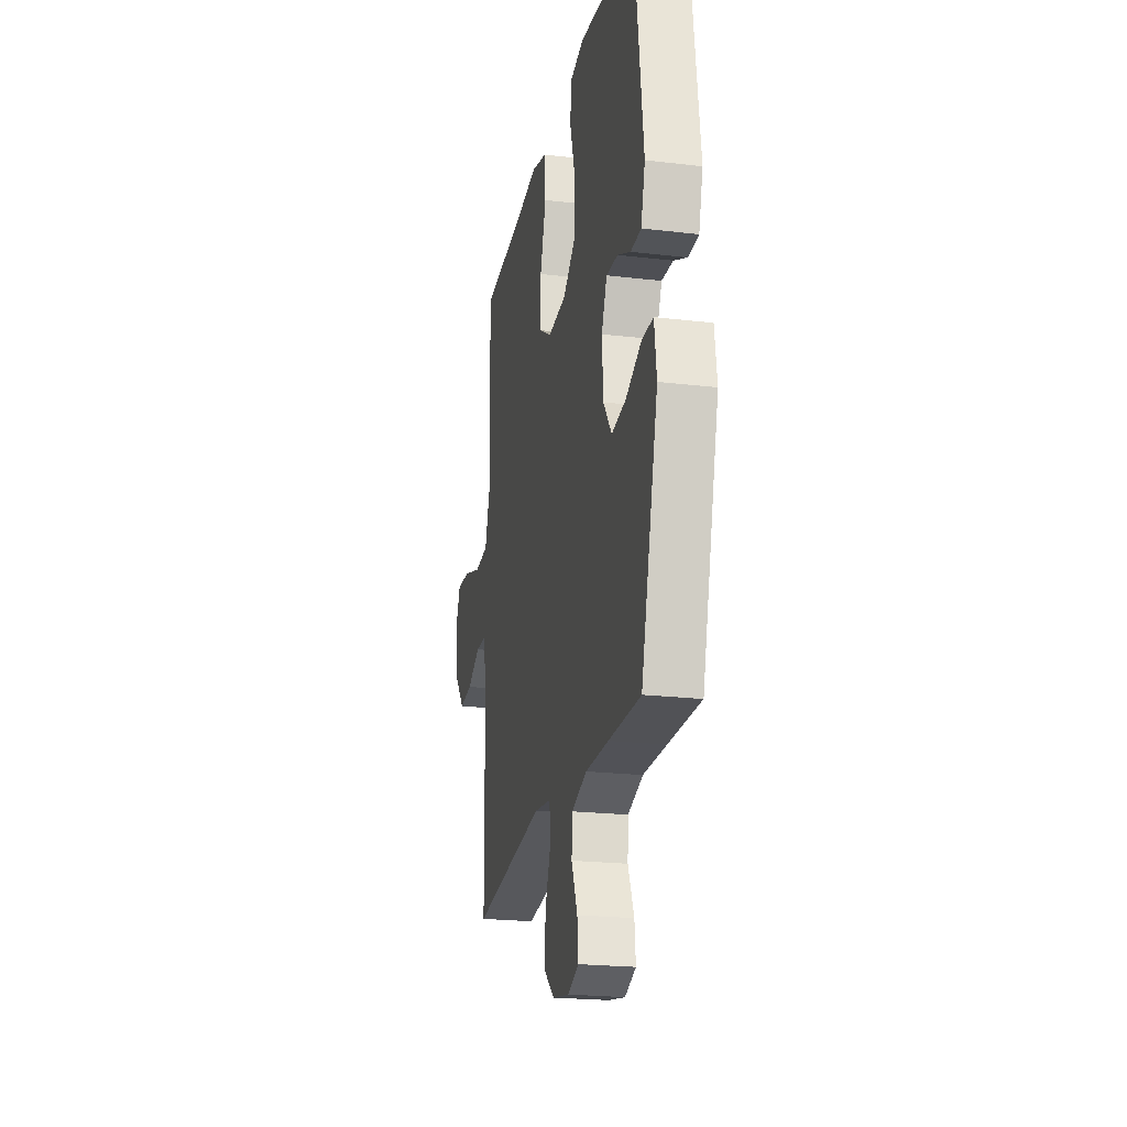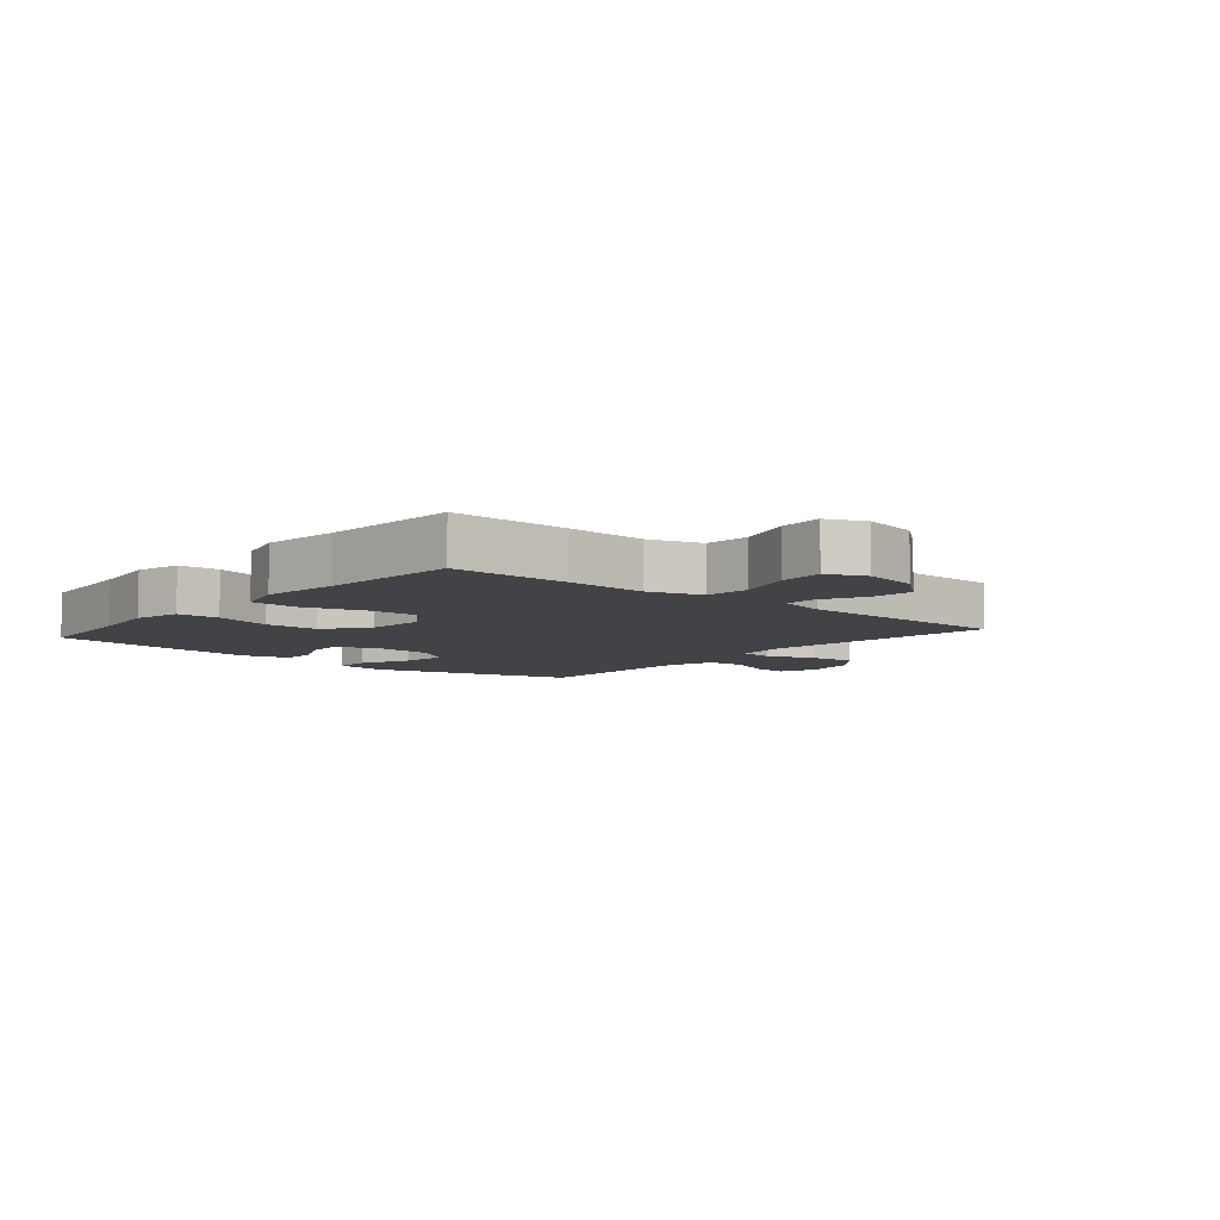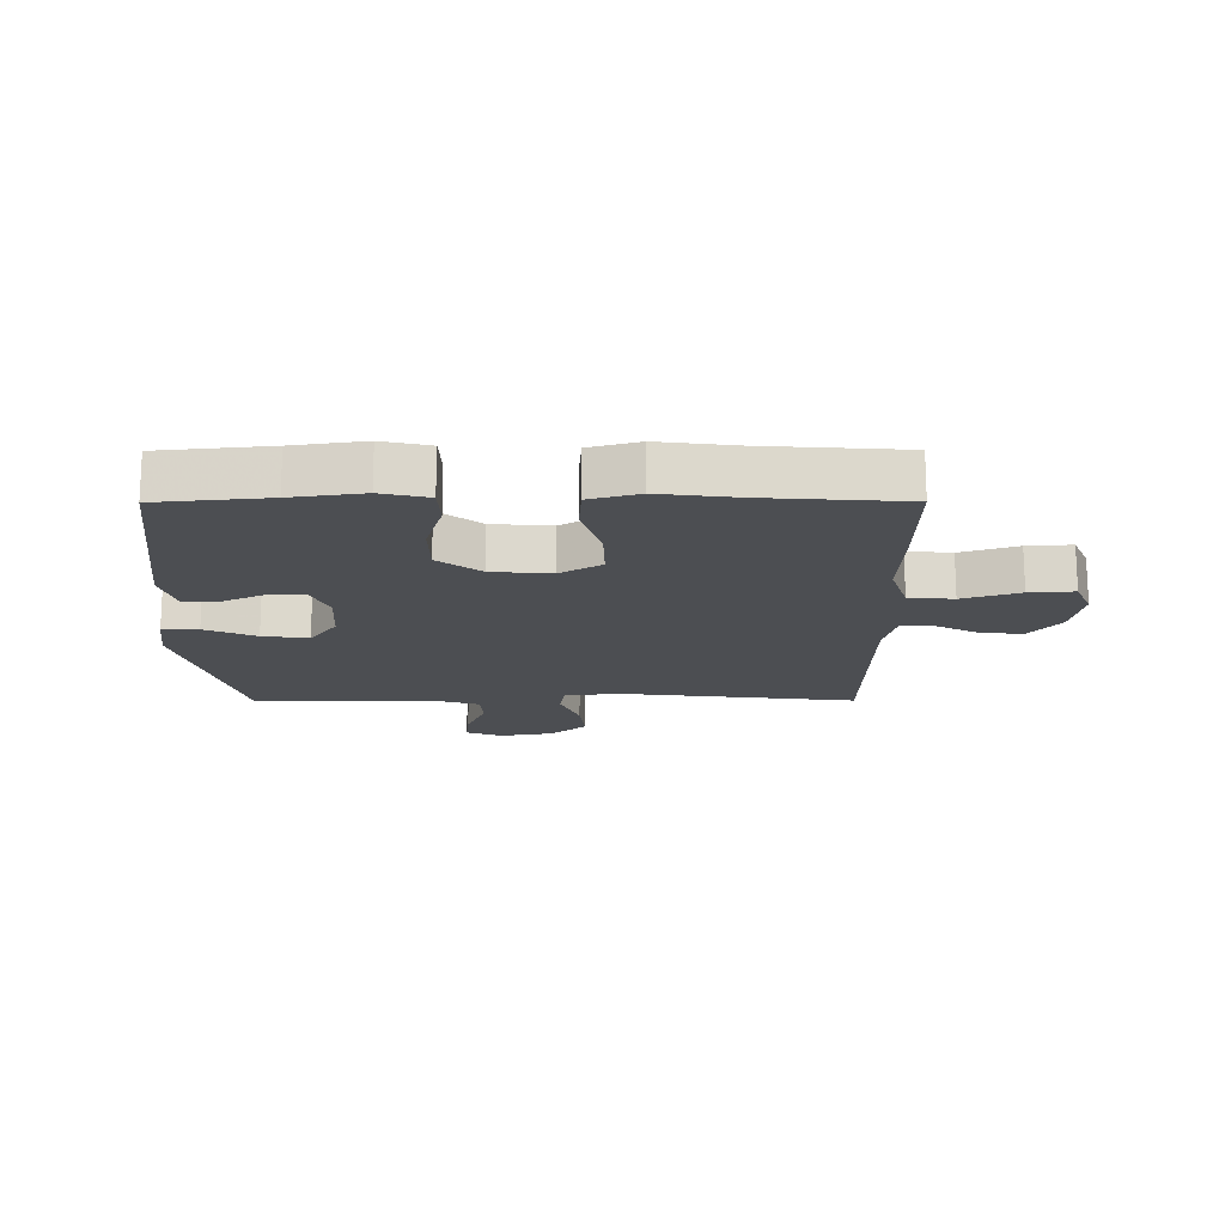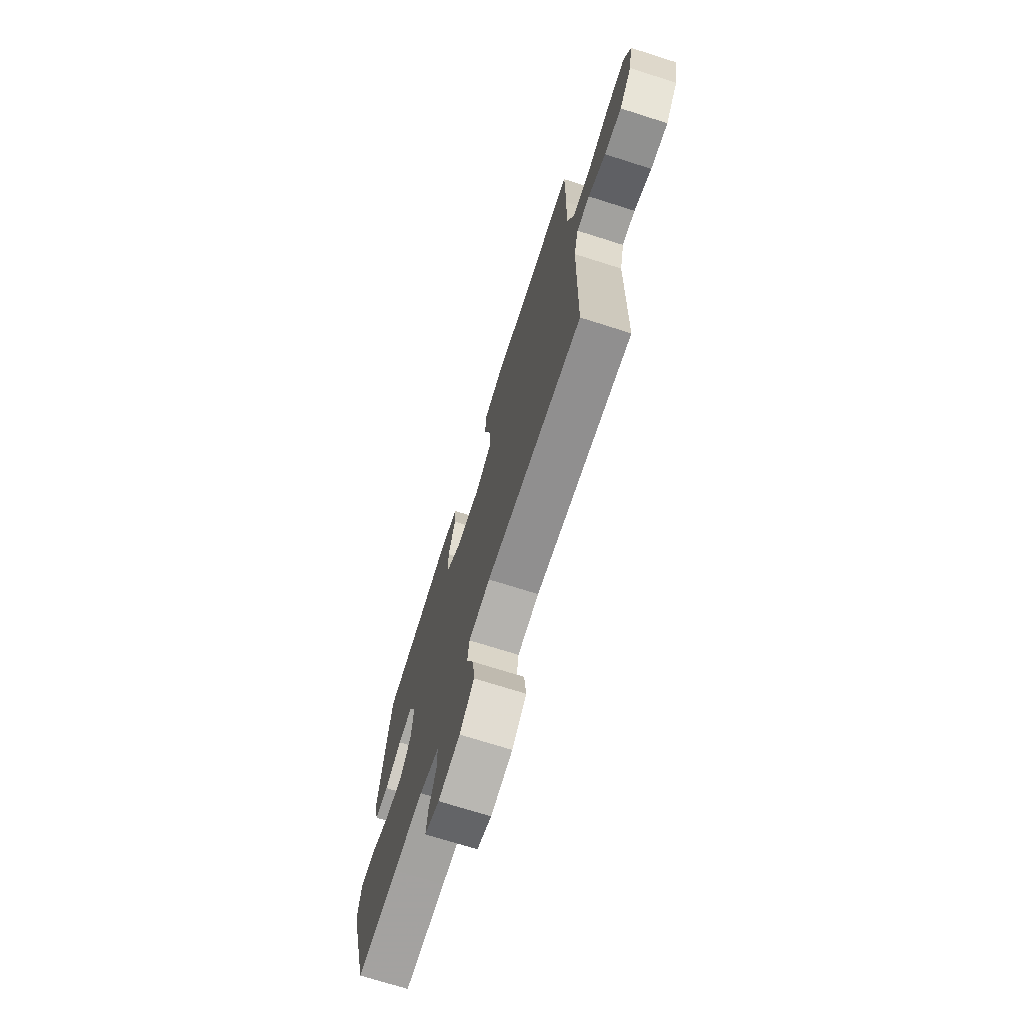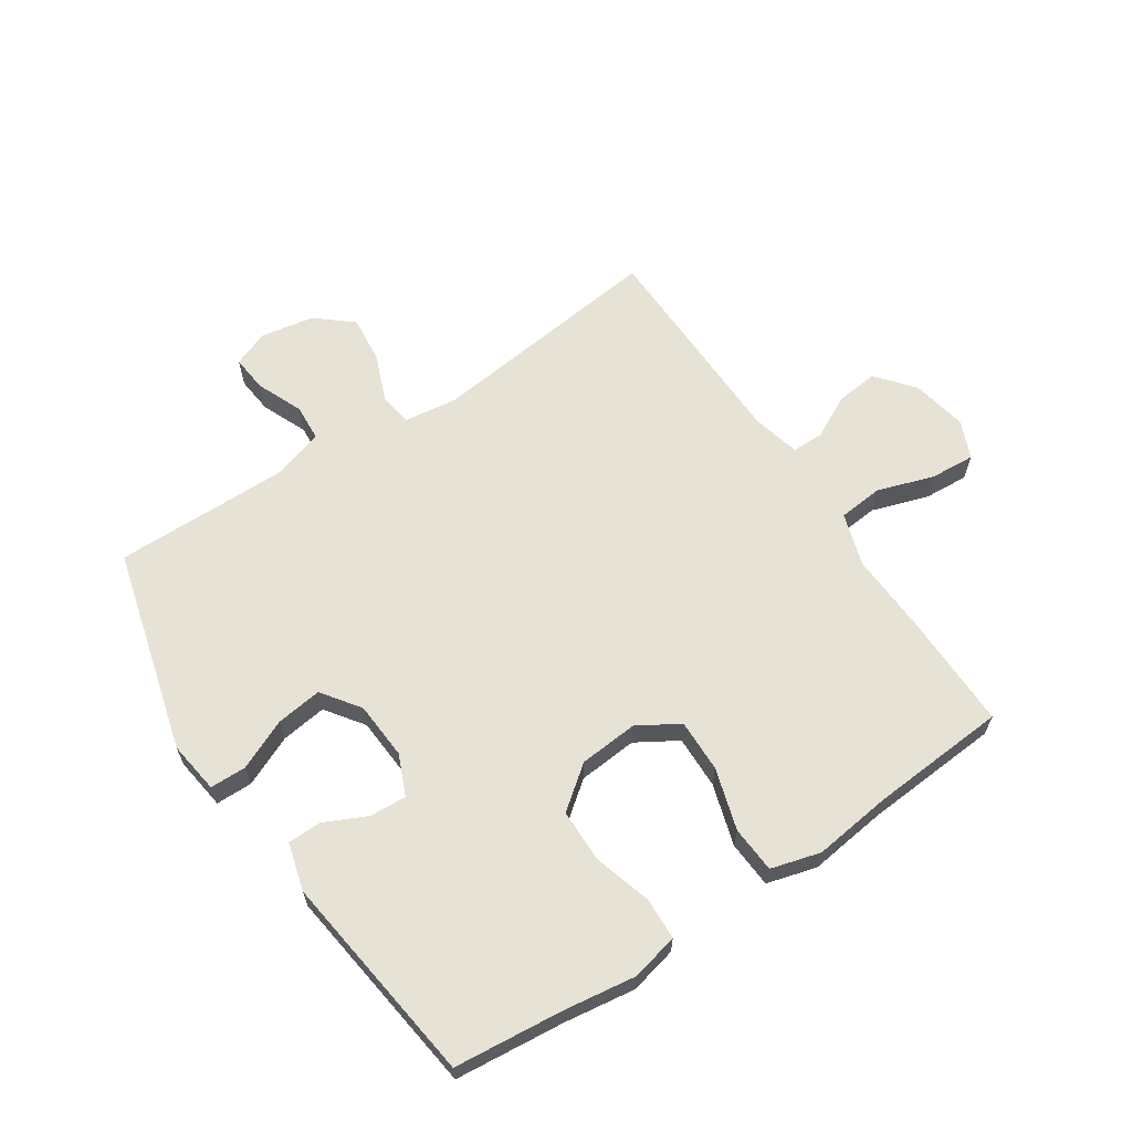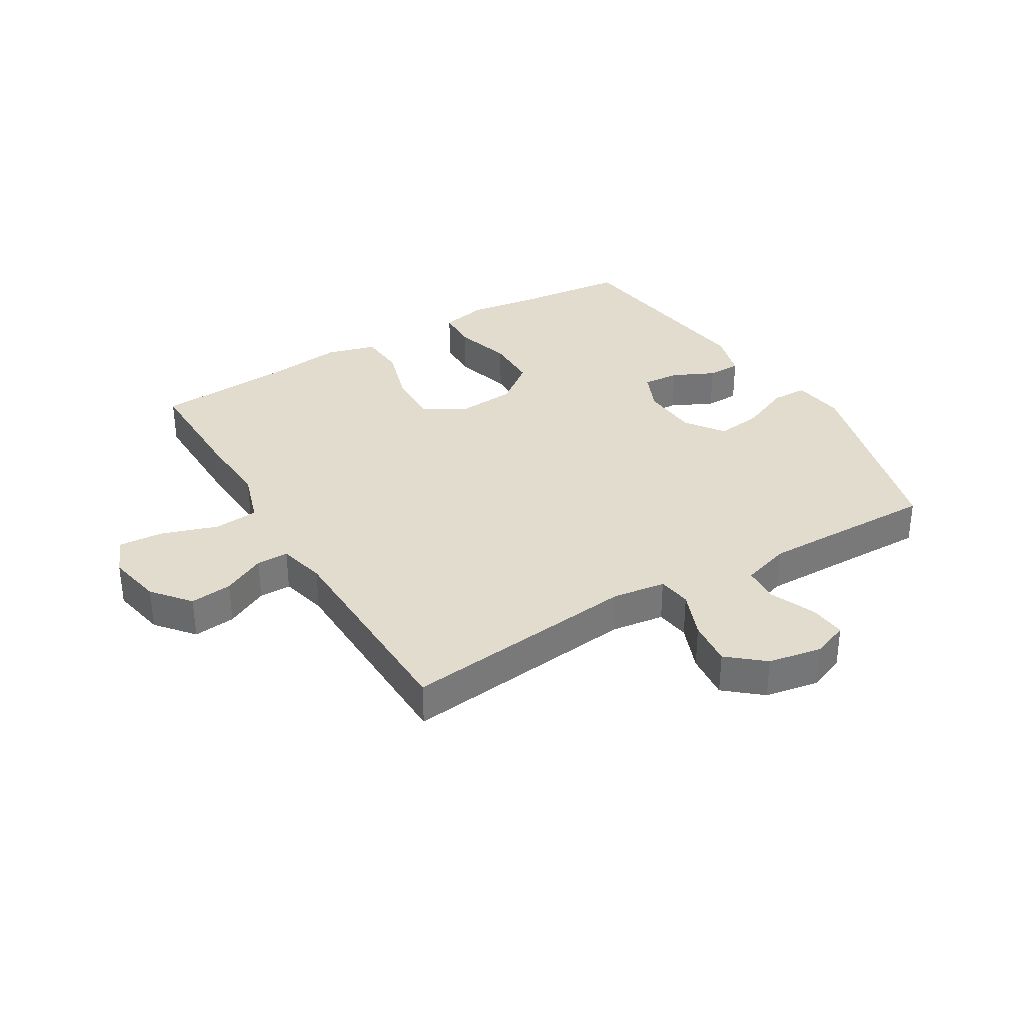
<metadata>
{"format":"obj","ext":"obj","renderer":"f3d","projection":"perspective","resolution":1024,"background":"white","views":[{"elev":-22.0,"azim":-101.6,"up":"+Z"},{"elev":-7.1,"azim":49.6,"up":"+Y"},{"elev":-16.7,"azim":0.2,"up":"+Y"},{"elev":-72.0,"azim":72.4,"up":"+Z"},{"elev":63.4,"azim":-33.6,"up":"+Y"},{"elev":34.1,"azim":149.1,"up":"+Y"}]}
</metadata>
<code>
v -0.5 0.07 -0.5
v -0.591 0.07 -0.162
v -0.579 0.07 -0.075
v -0.519 0.07 -0.074
v -0.435 0.07 -0.111
v -0.359 0.07 -0.121
v -0.314 0.07 -0.058
v -0.308 0.07 0.038
v -0.337 0.07 0.105
v -0.398 0.07 0.101
v -0.468 0.07 0.068
v -0.524 0.07 0.069
v -0.546 0.07 0.148
v -0.5 0.07 0.5
v -0.318 0.07 0.518
v -0.2 0.07 0.535
v -0.122 0.07 0.517
v -0.119 0.07 0.448
v -0.147 0.07 0.352
v -0.146 0.07 0.263
v -0.076 0.07 0.209
v 0.022 0.07 0.201
v 0.09 0.07 0.242
v 0.088 0.07 0.33
v 0.057 0.07 0.432
v 0.062 0.07 0.509
v 0.144 0.07 0.532
v 0.271 0.07 0.516
v 0.5 0.07 0.5
v 0.498 0.07 0.306
v 0.492 0.07 0.173
v 0.52 0.07 0.085
v 0.594 0.07 0.078
v 0.688 0.07 0.109
v 0.762 0.07 0.114
v 0.789 0.07 0.051
v 0.771 0.07 -0.041
v 0.72 0.07 -0.103
v 0.65 0.07 -0.095
v 0.579 0.07 -0.059
v 0.526 0.07 -0.059
v 0.507 0.07 -0.138
v 0.5 0.07 -0.5
v 0.106 0.07 -0.454
v 0.018 0.07 -0.466
v 0.01 0.07 -0.522
v 0.041 0.07 -0.601
v 0.049 0.07 -0.678
v -0.01 0.07 -0.728
v -0.099 0.07 -0.744
v -0.159 0.07 -0.721
v -0.153 0.07 -0.66
v -0.121 0.07 -0.584
v -0.125 0.07 -0.523
v -0.206 0.07 -0.497
v -0.329 0.07 -0.498
v -0.5 0 -0.5
v -0.591 0 -0.162
v -0.579 0 -0.075
v -0.519 0 -0.074
v -0.435 0 -0.111
v -0.359 0 -0.121
v -0.314 0 -0.058
v -0.308 0 0.038
v -0.337 0 0.105
v -0.398 0 0.101
v -0.468 0 0.068
v -0.524 0 0.069
v -0.546 0 0.148
v -0.5 0 0.5
v -0.318 0 0.518
v -0.2 0 0.535
v -0.122 0 0.517
v -0.119 0 0.448
v -0.147 0 0.352
v -0.146 0 0.263
v -0.076 0 0.209
v 0.022 0 0.201
v 0.09 0 0.242
v 0.088 0 0.33
v 0.057 0 0.432
v 0.062 0 0.509
v 0.144 0 0.532
v 0.271 0 0.516
v 0.5 0 0.5
v 0.498 0 0.306
v 0.492 0 0.173
v 0.52 0 0.085
v 0.594 0 0.078
v 0.688 0 0.109
v 0.762 0 0.114
v 0.789 0 0.051
v 0.771 0 -0.041
v 0.72 0 -0.103
v 0.65 0 -0.095
v 0.579 0 -0.059
v 0.526 0 -0.059
v 0.507 0 -0.138
v 0.5 0 -0.5
v 0.106 0 -0.454
v 0.018 0 -0.466
v 0.01 0 -0.522
v 0.041 0 -0.601
v 0.049 0 -0.678
v -0.01 0 -0.728
v -0.099 0 -0.744
v -0.159 0 -0.721
v -0.153 0 -0.66
v -0.121 0 -0.584
v -0.125 0 -0.523
v -0.206 0 -0.497
v -0.329 0 -0.498
f 51 52 53
f 50 51 53
f 49 50 53
f 48 49 53
f 47 48 53
f 46 47 53
f 45 46 53 54
f 42 43 44
f 41 42 44 45
f 38 39 40
f 37 38 40
f 36 37 40
f 35 36 40
f 34 35 40
f 33 34 40
f 32 33 40 41
f 45 54 55
f 41 45 55
f 32 41 55
f 31 32 55
f 26 27 28
f 25 26 28
f 24 25 28
f 29 30 31
f 28 29 31
f 24 28 31
f 23 24 31
f 17 18 19
f 16 17 19
f 15 16 19
f 15 19 20
f 14 15 20
f 13 14 20
f 12 13 20
f 11 12 20
f 10 11 20
f 9 10 20 21
f 3 4 5
f 2 3 5
f 1 2 5
f 56 1 5
f 56 5 6
f 56 6 7
f 55 56 7
f 31 55 7
f 23 31 7
f 22 23 7
f 8 9 21 22
f 7 8 22
f 109 108 107
f 109 107 106
f 109 106 105
f 109 105 104
f 109 104 103
f 109 103 102
f 110 109 102 101
f 100 99 98
f 101 100 98 97
f 96 95 94
f 96 94 93
f 96 93 92
f 96 92 91
f 96 91 90
f 96 90 89
f 97 96 89 88
f 111 110 101
f 111 101 97
f 111 97 88
f 111 88 87
f 84 83 82
f 84 82 81
f 84 81 80
f 87 86 85
f 87 85 84
f 87 84 80
f 87 80 79
f 75 74 73
f 75 73 72
f 75 72 71
f 76 75 71
f 76 71 70
f 76 70 69
f 76 69 68
f 76 68 67
f 76 67 66
f 77 76 66 65
f 61 60 59
f 61 59 58
f 61 58 57
f 61 57 112
f 62 61 112
f 63 62 112
f 63 112 111
f 63 111 87
f 63 87 79
f 63 79 78
f 78 77 65 64
f 78 64 63
f 1 57 58 2
f 2 58 59 3
f 3 59 60 4
f 4 60 61 5
f 5 61 62 6
f 6 62 63 7
f 7 63 64 8
f 8 64 65 9
f 9 65 66 10
f 10 66 67 11
f 11 67 68 12
f 12 68 69 13
f 13 69 70 14
f 14 70 71 15
f 15 71 72 16
f 16 72 73 17
f 17 73 74 18
f 18 74 75 19
f 19 75 76 20
f 20 76 77 21
f 21 77 78 22
f 22 78 79 23
f 23 79 80 24
f 24 80 81 25
f 25 81 82 26
f 26 82 83 27
f 27 83 84 28
f 28 84 85 29
f 29 85 86 30
f 30 86 87 31
f 31 87 88 32
f 32 88 89 33
f 33 89 90 34
f 34 90 91 35
f 35 91 92 36
f 36 92 93 37
f 37 93 94 38
f 38 94 95 39
f 39 95 96 40
f 40 96 97 41
f 41 97 98 42
f 42 98 99 43
f 43 99 100 44
f 44 100 101 45
f 45 101 102 46
f 46 102 103 47
f 47 103 104 48
f 48 104 105 49
f 49 105 106 50
f 50 106 107 51
f 51 107 108 52
f 52 108 109 53
f 53 109 110 54
f 54 110 111 55
f 55 111 112 56
f 56 112 57 1

</code>
